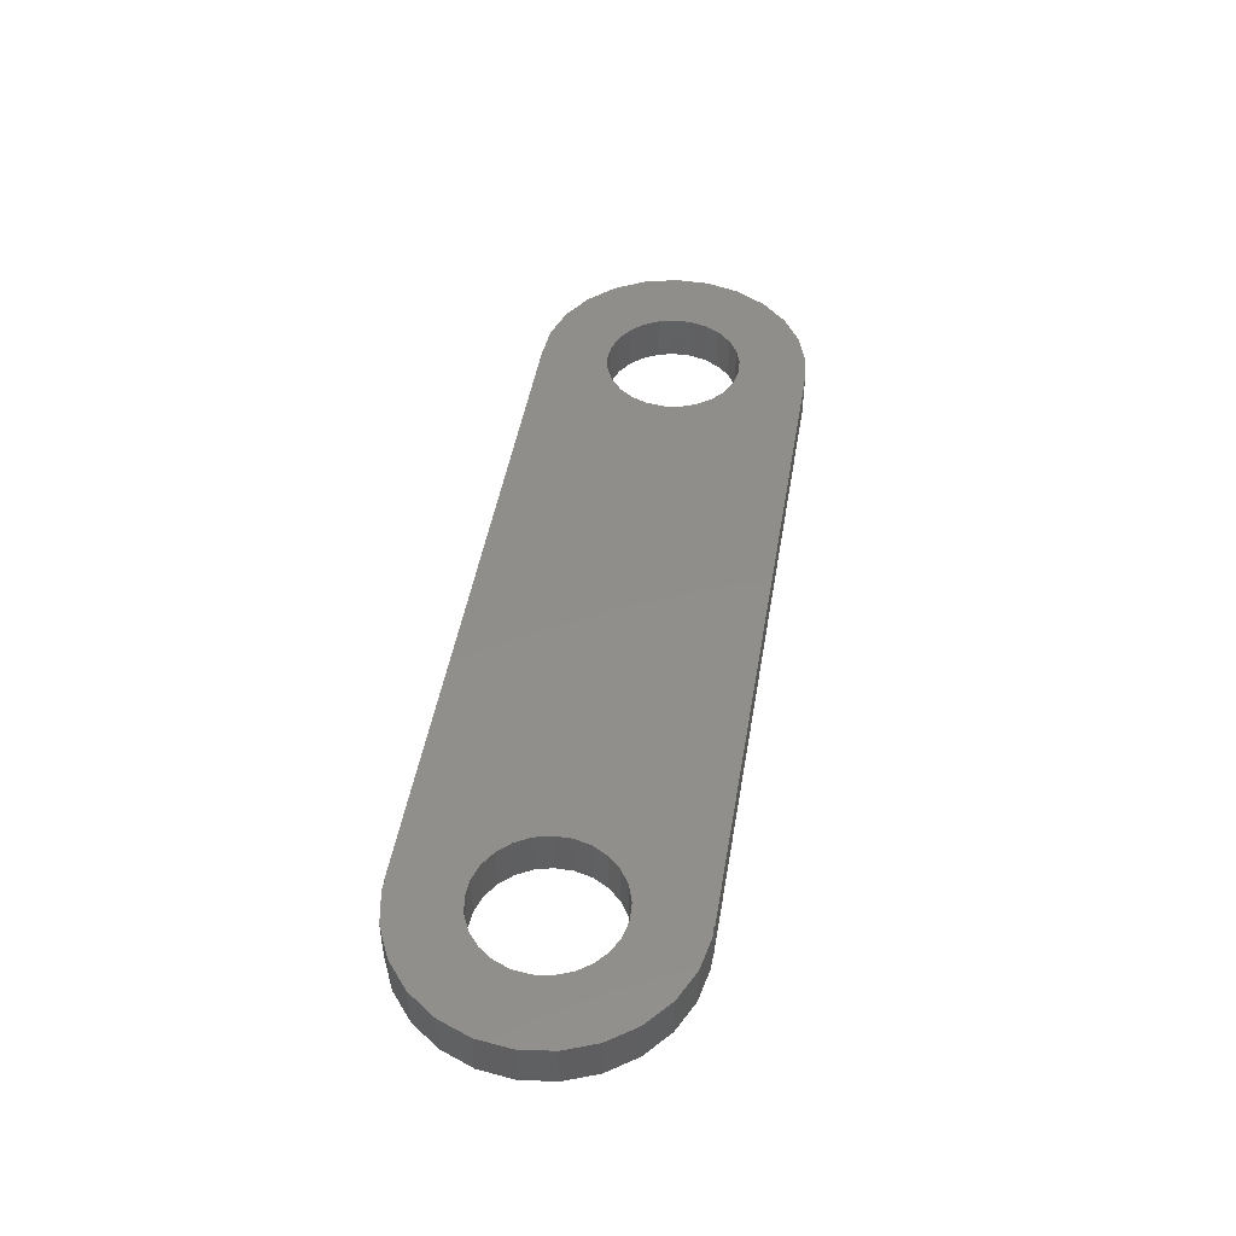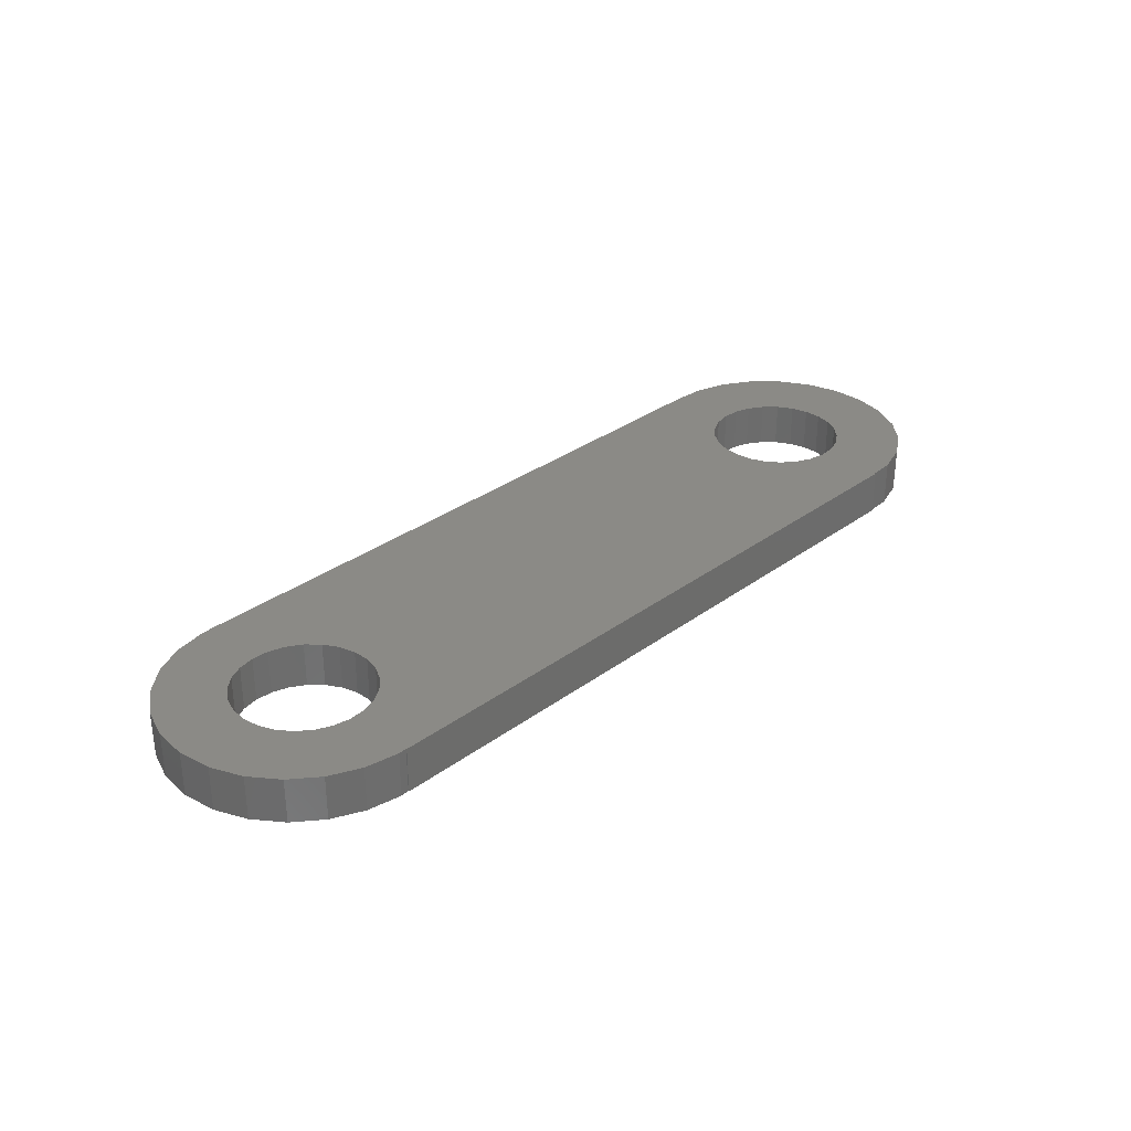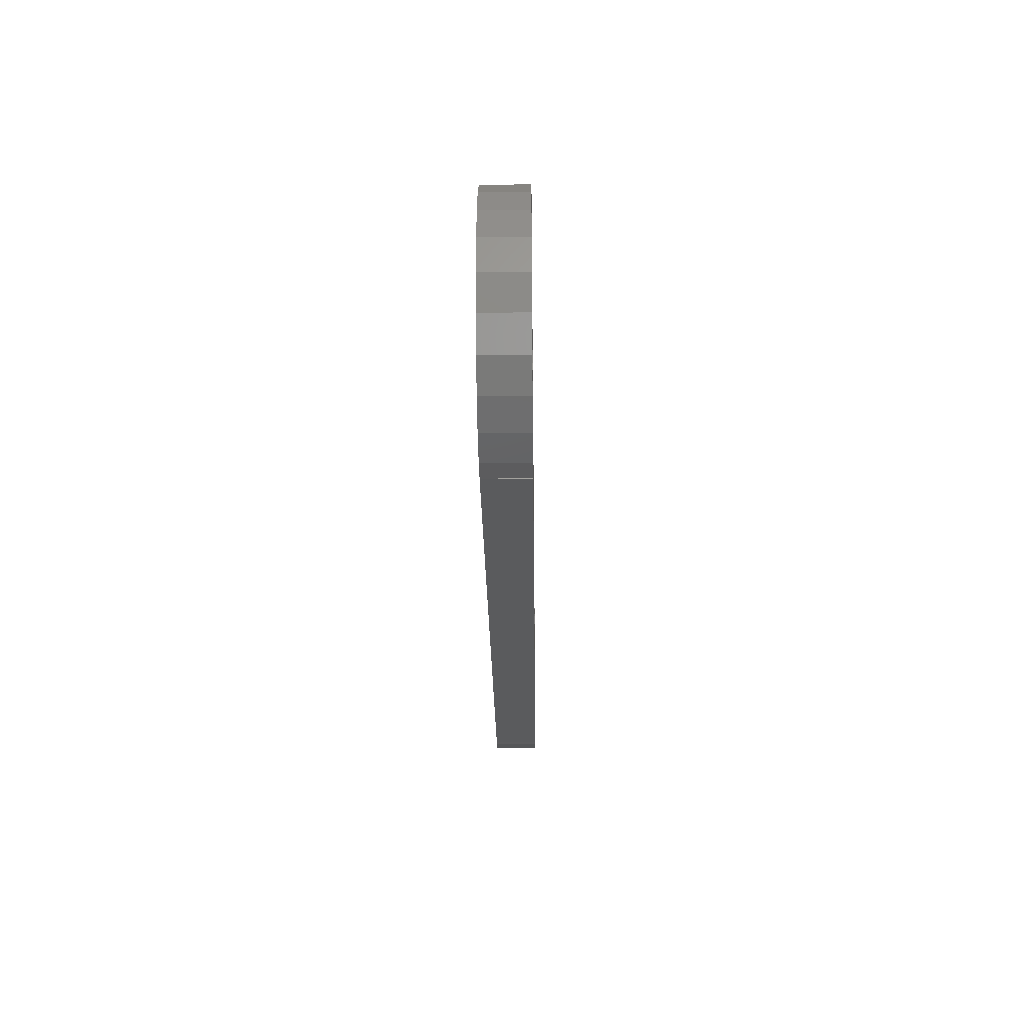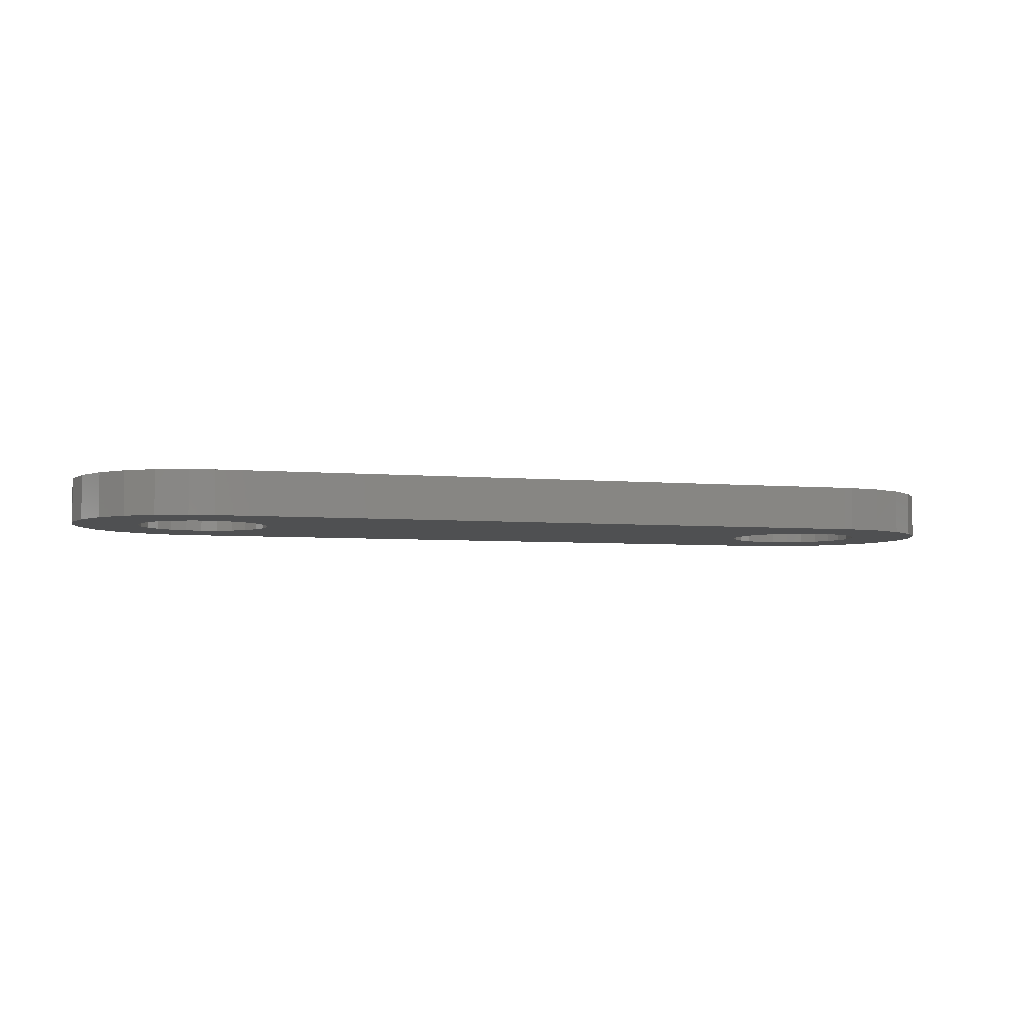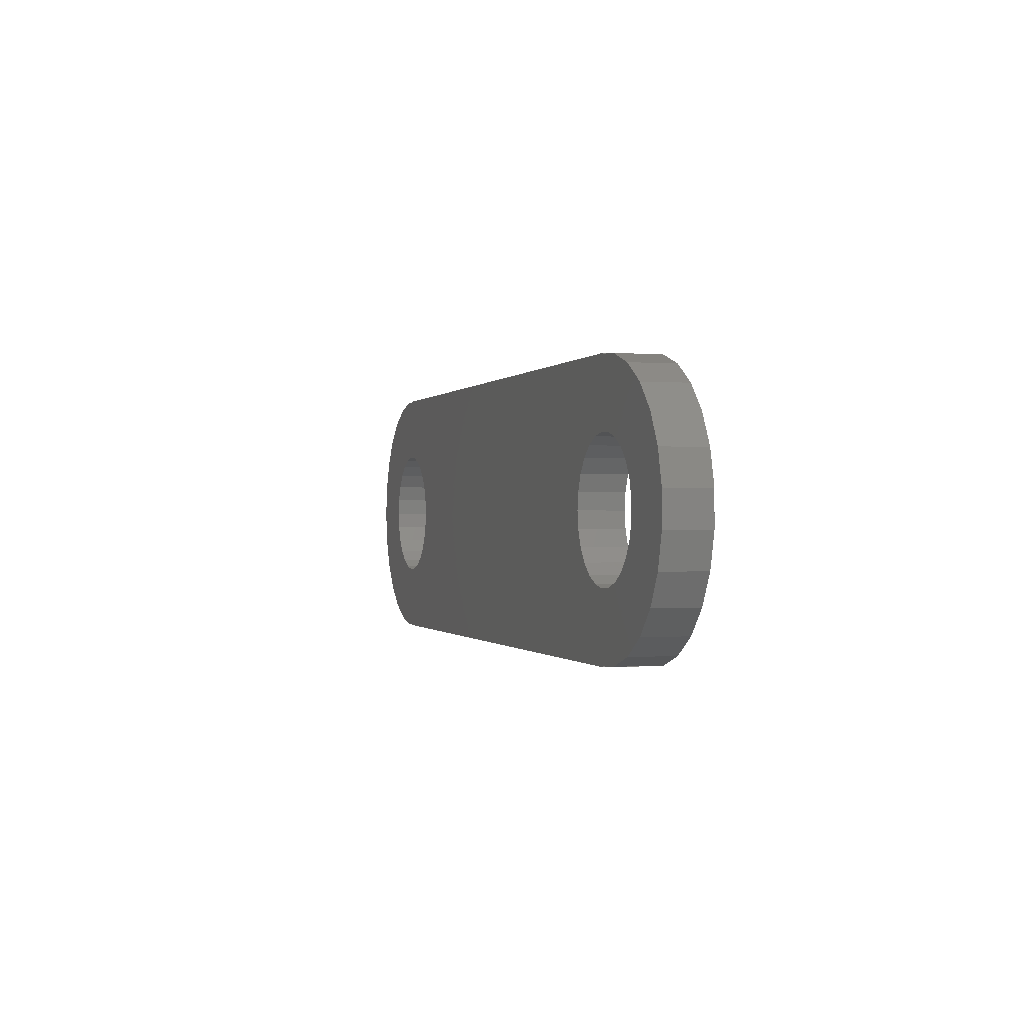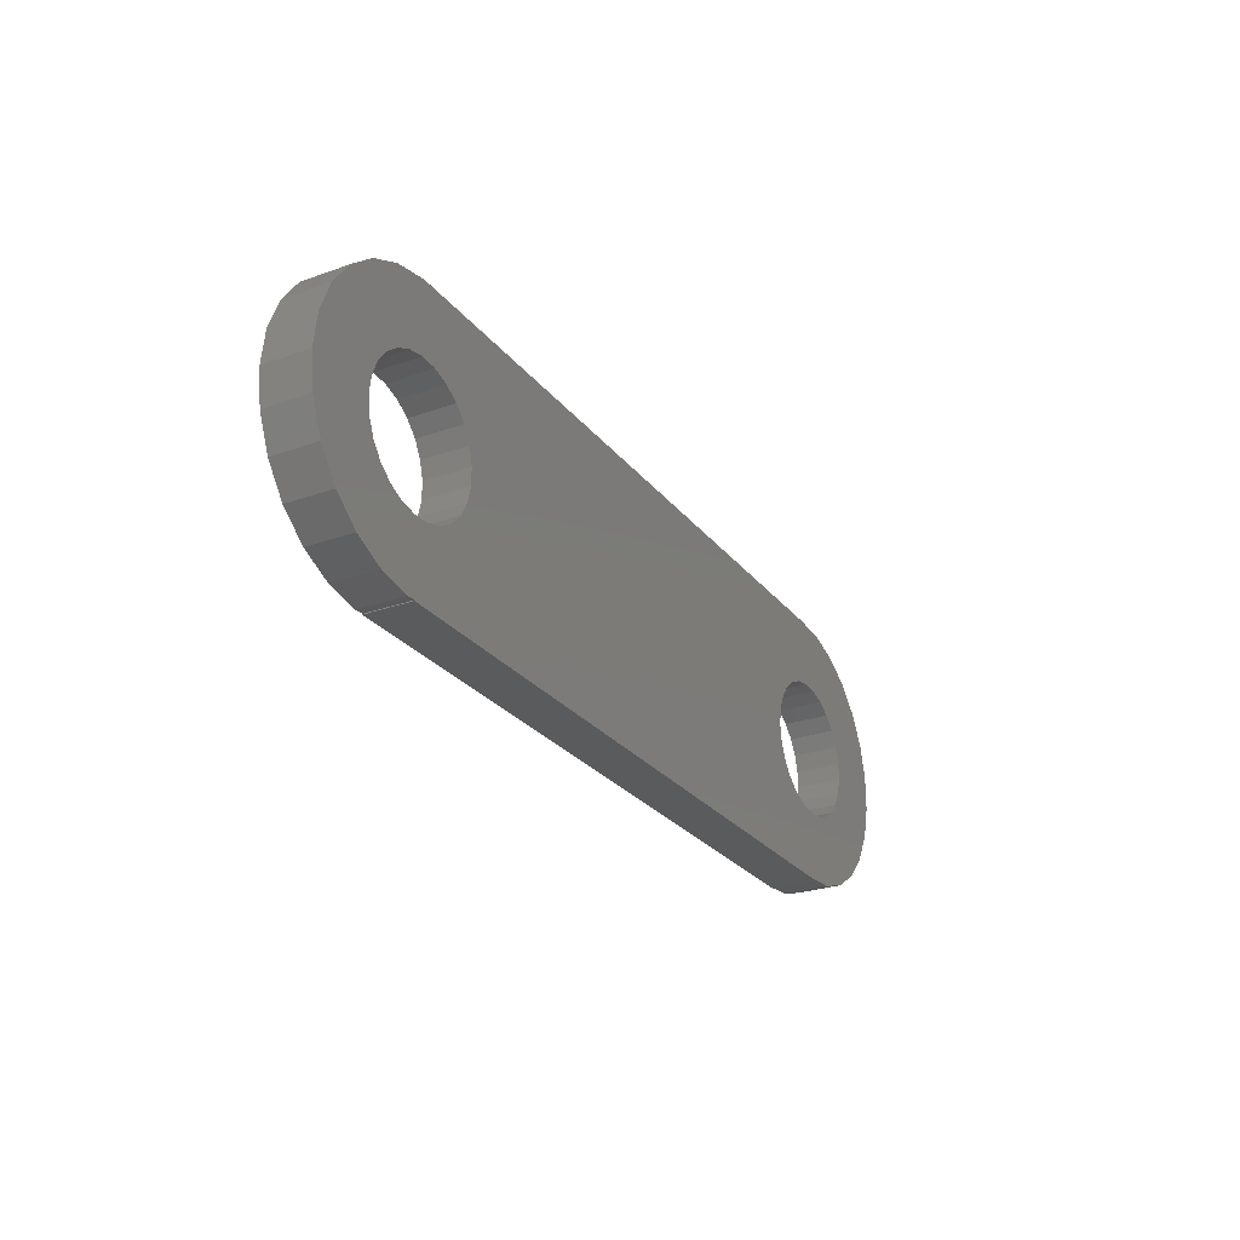
<metadata>
{"format":"stl","ext":"stl","renderer":"f3d","projection":"perspective","resolution":1024,"background":"white","views":[{"elev":47.3,"azim":99.6,"up":"+Z"},{"elev":31.1,"azim":133.5,"up":"+Z"},{"elev":-26.1,"azim":-89.2,"up":"+Y"},{"elev":-5.1,"azim":-15.1,"up":"+Z"},{"elev":-0.3,"azim":-107.2,"up":"+Y"},{"elev":-26.2,"azim":119.3,"up":"+Y"}]}
</metadata>
<code>
# stl→obj: 166 verts, 336 faces
v -5.953 -0.752 -1
v -5.953 0.752 1
v -5.953 0.752 -1
v -5.953 -0.752 1
v 0 5.964 -1
v -1.124 5.894 1
v 0 5.964 1
v -1.124 5.894 -1
v -4.854 3.527 -1
v -3.825 4.623 1
v -3.825 4.623 -1
v -4.854 3.527 1
v -5.579 2.209 -1
v -5.579 2.209 1
v -2.555 5.429 -1
v -2.555 5.429 1
v -0.5621 2.947 -1
v 0.1884 2.994 -1
v -1.277 2.714 -1
v -1.912 2.312 -1
v -2.427 1.763 -1
v -2.789 1.104 -1
v -2.976 0.376 -1
v -2.789 -1.104 -1
v -5.579 -2.209 -1
v -2.976 -0.376 -1
v 28.09 -2.312 -1
v 30 -5.964 -1
v 30 -6 -1
v 28.72 -2.714 -1
v 29.44 -2.947 -1
v 27.57 -1.763 -1
v 27.02 -0.376 -1
v 3 0 -1
v 27.02 0.376 -1
v 2.906 -0.7461 -1
v 27.21 -1.104 -1
v 2.629 -1.445 -1
v 2.187 -2.054 -1
v 0 -6 -1
v 1.607 -2.533 -1
v 0 -5.964 -1
v 0.9271 -2.853 -1
v 0.1884 -2.994 -1
v -0.5621 -2.947 -1
v -1.124 -5.894 -1
v -1.277 -2.714 -1
v -2.555 -5.429 -1
v -1.912 -2.312 -1
v -3.825 -4.623 -1
v -2.427 -1.763 -1
v -4.854 -3.527 -1
v 33 0 -1
v 36 0 -1
v 35.81 -1.492 -1
v 32.91 -0.7461 -1
v 35.26 -2.891 -1
v 35.81 1.492 -1
v 32.63 -1.445 -1
v 34.37 -4.107 -1
v 32.91 0.7461 -1
v 32.19 -2.054 -1
v 33.22 -5.066 -1
v 35.26 2.891 -1
v 32.63 1.445 -1
v 31.61 -2.533 -1
v 31.85 -5.706 -1
v 30.93 -2.853 -1
v 30.38 -5.988 -1
v 30.19 -2.994 -1
v 34.37 4.107 -1
v 32.19 2.054 -1
v 33.22 5.066 -1
v 31.61 2.533 -1
v 31.85 5.706 -1
v 30.93 2.853 -1
v 30.38 5.988 -1
v 30.19 2.994 -1
v 30 5.964 -1
v 29.44 2.947 -1
v 28.72 2.714 -1
v 28.09 2.312 -1
v 30 6 -1
v 27.57 1.763 -1
v 2.906 0.7461 -1
v 27.21 1.104 -1
v 2.629 1.445 -1
v 2.187 2.054 -1
v 0 6 -1
v 1.607 2.533 -1
v 0.9271 2.853 -1
v -0.5621 -2.947 1
v 0 -5.964 1
v 0.1884 -2.994 1
v -1.124 -5.894 1
v -1.277 -2.714 1
v -2.555 -5.429 1
v -1.912 -2.312 1
v -3.825 -4.623 1
v -2.427 -1.763 1
v -4.854 -3.527 1
v -2.789 -1.104 1
v -5.579 -2.209 1
v -2.976 -0.376 1
v -2.789 1.104 1
v -2.976 0.376 1
v 28.09 2.312 1
v 30 5.964 1
v 30 6 1
v 28.72 2.714 1
v 29.44 2.947 1
v 27.57 1.763 1
v 27.02 0.376 1
v 3 0 1
v 27.02 -0.376 1
v 2.906 0.7461 1
v 27.21 1.104 1
v 2.629 1.445 1
v 2.187 2.054 1
v 0 6 1
v 1.607 2.533 1
v 0.9271 2.853 1
v 0.1884 2.994 1
v -0.5621 2.947 1
v -1.277 2.714 1
v -1.912 2.312 1
v -2.427 1.763 1
v 33 0 1
v 36 0 1
v 35.81 1.492 1
v 32.91 0.7461 1
v 35.26 2.891 1
v 35.81 -1.492 1
v 32.63 1.445 1
v 34.37 4.107 1
v 32.91 -0.7461 1
v 32.19 2.054 1
v 33.22 5.066 1
v 35.26 -2.891 1
v 32.63 -1.445 1
v 31.61 2.533 1
v 31.85 5.706 1
v 30.93 2.853 1
v 30.38 5.988 1
v 30.19 2.994 1
v 34.37 -4.107 1
v 32.19 -2.054 1
v 33.22 -5.066 1
v 31.61 -2.533 1
v 31.85 -5.706 1
v 30.93 -2.853 1
v 30.38 -5.988 1
v 30.19 -2.994 1
v 30 -5.964 1
v 29.44 -2.947 1
v 28.72 -2.714 1
v 28.09 -2.312 1
v 30 -6 1
v 27.57 -1.763 1
v 2.906 -0.7461 1
v 27.21 -1.104 1
v 2.629 -1.445 1
v 2.187 -2.054 1
v 0 -6 1
v 1.607 -2.533 1
v 0.9271 -2.853 1
f 1 2 3
f 2 1 4
f 5 6 7
f 6 5 8
f 9 10 11
f 10 9 12
f 13 12 9
f 12 13 14
f 15 10 16
f 10 15 11
f 17 5 18
f 17 8 5
f 19 8 17
f 15 19 20
f 11 20 21
f 19 15 8
f 9 21 22
f 13 22 23
f 24 25 26
f 20 11 15
f 1 26 25
f 21 9 11
f 26 1 23
f 22 13 9
f 3 23 1
f 23 3 13
f 27 28 29
f 28 30 31
f 28 27 30
f 29 32 27
f 33 34 35
f 36 33 37
f 38 37 32
f 39 32 29
f 33 36 34
f 37 38 36
f 32 39 38
f 40 39 29
f 39 40 41
f 42 41 40
f 41 42 43
f 43 42 44
f 42 45 44
f 46 45 42
f 46 47 45
f 48 47 46
f 47 48 49
f 50 49 48
f 49 50 51
f 52 51 50
f 25 24 52
f 51 52 24
f 53 54 55
f 56 55 57
f 54 53 58
f 59 57 60
f 61 58 53
f 62 60 63
f 58 61 64
f 65 64 61
f 55 56 53
f 57 59 56
f 60 62 59
f 66 63 67
f 63 66 62
f 67 68 66
f 69 68 67
f 69 70 68
f 28 70 69
f 70 28 31
f 64 65 71
f 72 71 65
f 71 72 73
f 74 73 72
f 73 74 75
f 76 75 74
f 76 77 75
f 78 77 76
f 78 79 77
f 80 79 78
f 81 79 80
f 82 79 81
f 79 82 83
f 84 83 82
f 85 35 34
f 35 85 86
f 87 86 85
f 86 87 84
f 88 84 87
f 84 88 83
f 89 88 90
f 5 90 91
f 5 91 18
f 90 5 89
f 88 89 83
f 3 14 13
f 14 3 2
f 92 93 94
f 92 95 93
f 96 95 92
f 97 96 98
f 99 98 100
f 96 97 95
f 101 100 102
f 103 102 104
f 105 14 106
f 98 99 97
f 2 106 14
f 100 101 99
f 106 2 104
f 102 103 101
f 4 104 2
f 104 4 103
f 107 108 109
f 108 110 111
f 108 107 110
f 109 112 107
f 113 114 115
f 116 113 117
f 118 117 112
f 119 112 109
f 113 116 114
f 117 118 116
f 112 119 118
f 120 119 109
f 119 120 121
f 7 121 120
f 121 7 122
f 122 7 123
f 7 124 123
f 6 124 7
f 6 125 124
f 16 125 6
f 125 16 126
f 10 126 16
f 126 10 127
f 12 127 10
f 14 105 12
f 127 12 105
f 128 129 130
f 131 130 132
f 129 128 133
f 134 132 135
f 136 133 128
f 137 135 138
f 133 136 139
f 140 139 136
f 130 131 128
f 132 134 131
f 135 137 134
f 141 138 142
f 138 141 137
f 142 143 141
f 144 143 142
f 144 145 143
f 108 145 144
f 145 108 111
f 139 140 146
f 147 146 140
f 146 147 148
f 149 148 147
f 148 149 150
f 151 150 149
f 151 152 150
f 153 152 151
f 153 154 152
f 155 154 153
f 156 154 155
f 157 154 156
f 154 157 158
f 159 158 157
f 160 115 114
f 115 160 161
f 162 161 160
f 161 162 159
f 163 159 162
f 159 163 158
f 164 163 165
f 93 165 166
f 93 166 94
f 165 93 164
f 163 164 158
f 8 16 6
f 16 8 15
f 50 97 99
f 97 50 48
f 46 93 95
f 93 46 42
f 50 101 52
f 101 50 99
f 25 4 1
f 4 25 103
f 48 95 97
f 95 48 46
f 52 103 25
f 103 52 101
f 129 58 130
f 58 129 54
f 77 108 144
f 108 77 79
f 28 152 154
f 152 28 69
f 71 138 135
f 138 71 73
f 73 142 138
f 142 73 75
f 132 71 135
f 71 132 64
f 130 64 132
f 64 130 58
f 75 144 142
f 144 75 77
f 133 54 129
f 54 133 55
f 69 150 152
f 150 69 67
f 146 57 139
f 57 146 60
f 67 148 150
f 148 67 63
f 139 55 133
f 55 139 57
f 63 146 148
f 146 63 60
f 40 93 42
f 93 40 164
f 5 120 89
f 120 5 7
f 158 28 154
f 28 158 29
f 108 83 109
f 83 108 79
f 83 120 109
f 120 83 89
f 40 158 164
f 158 40 29
f 34 116 85
f 116 34 114
f 104 23 106
f 23 104 26
f 87 119 88
f 119 87 118
f 85 118 87
f 118 85 116
f 18 122 123
f 122 18 91
f 91 121 122
f 121 91 90
f 20 125 126
f 125 20 19
f 106 22 105
f 22 106 23
f 127 20 126
f 20 127 21
f 41 166 165
f 166 41 43
f 90 119 121
f 119 90 88
f 17 123 124
f 123 17 18
f 105 21 127
f 21 105 22
f 19 124 125
f 124 19 17
f 38 160 36
f 160 38 162
f 47 98 96
f 98 47 49
f 98 51 100
f 51 98 49
f 39 162 38
f 162 39 163
f 36 114 34
f 114 36 160
f 102 26 104
f 26 102 24
f 39 165 163
f 165 39 41
f 43 94 166
f 94 43 44
f 44 92 94
f 92 44 45
f 100 24 102
f 24 100 51
f 45 96 92
f 96 45 47
f 53 131 61
f 131 53 128
f 115 35 113
f 35 115 33
f 65 137 72
f 137 65 134
f 61 134 65
f 134 61 131
f 78 143 145
f 143 78 76
f 76 141 143
f 141 76 74
f 82 110 107
f 110 82 81
f 113 86 117
f 86 113 35
f 112 82 107
f 82 112 84
f 66 151 149
f 151 66 68
f 74 137 141
f 137 74 72
f 80 145 111
f 145 80 78
f 117 84 112
f 84 117 86
f 81 111 110
f 111 81 80
f 59 136 56
f 136 59 140
f 30 157 156
f 157 30 27
f 157 32 159
f 32 157 27
f 62 140 59
f 140 62 147
f 56 128 53
f 128 56 136
f 161 33 115
f 33 161 37
f 62 149 147
f 149 62 66
f 68 153 151
f 153 68 70
f 70 155 153
f 155 70 31
f 159 37 161
f 37 159 32
f 31 156 155
f 156 31 30

</code>
